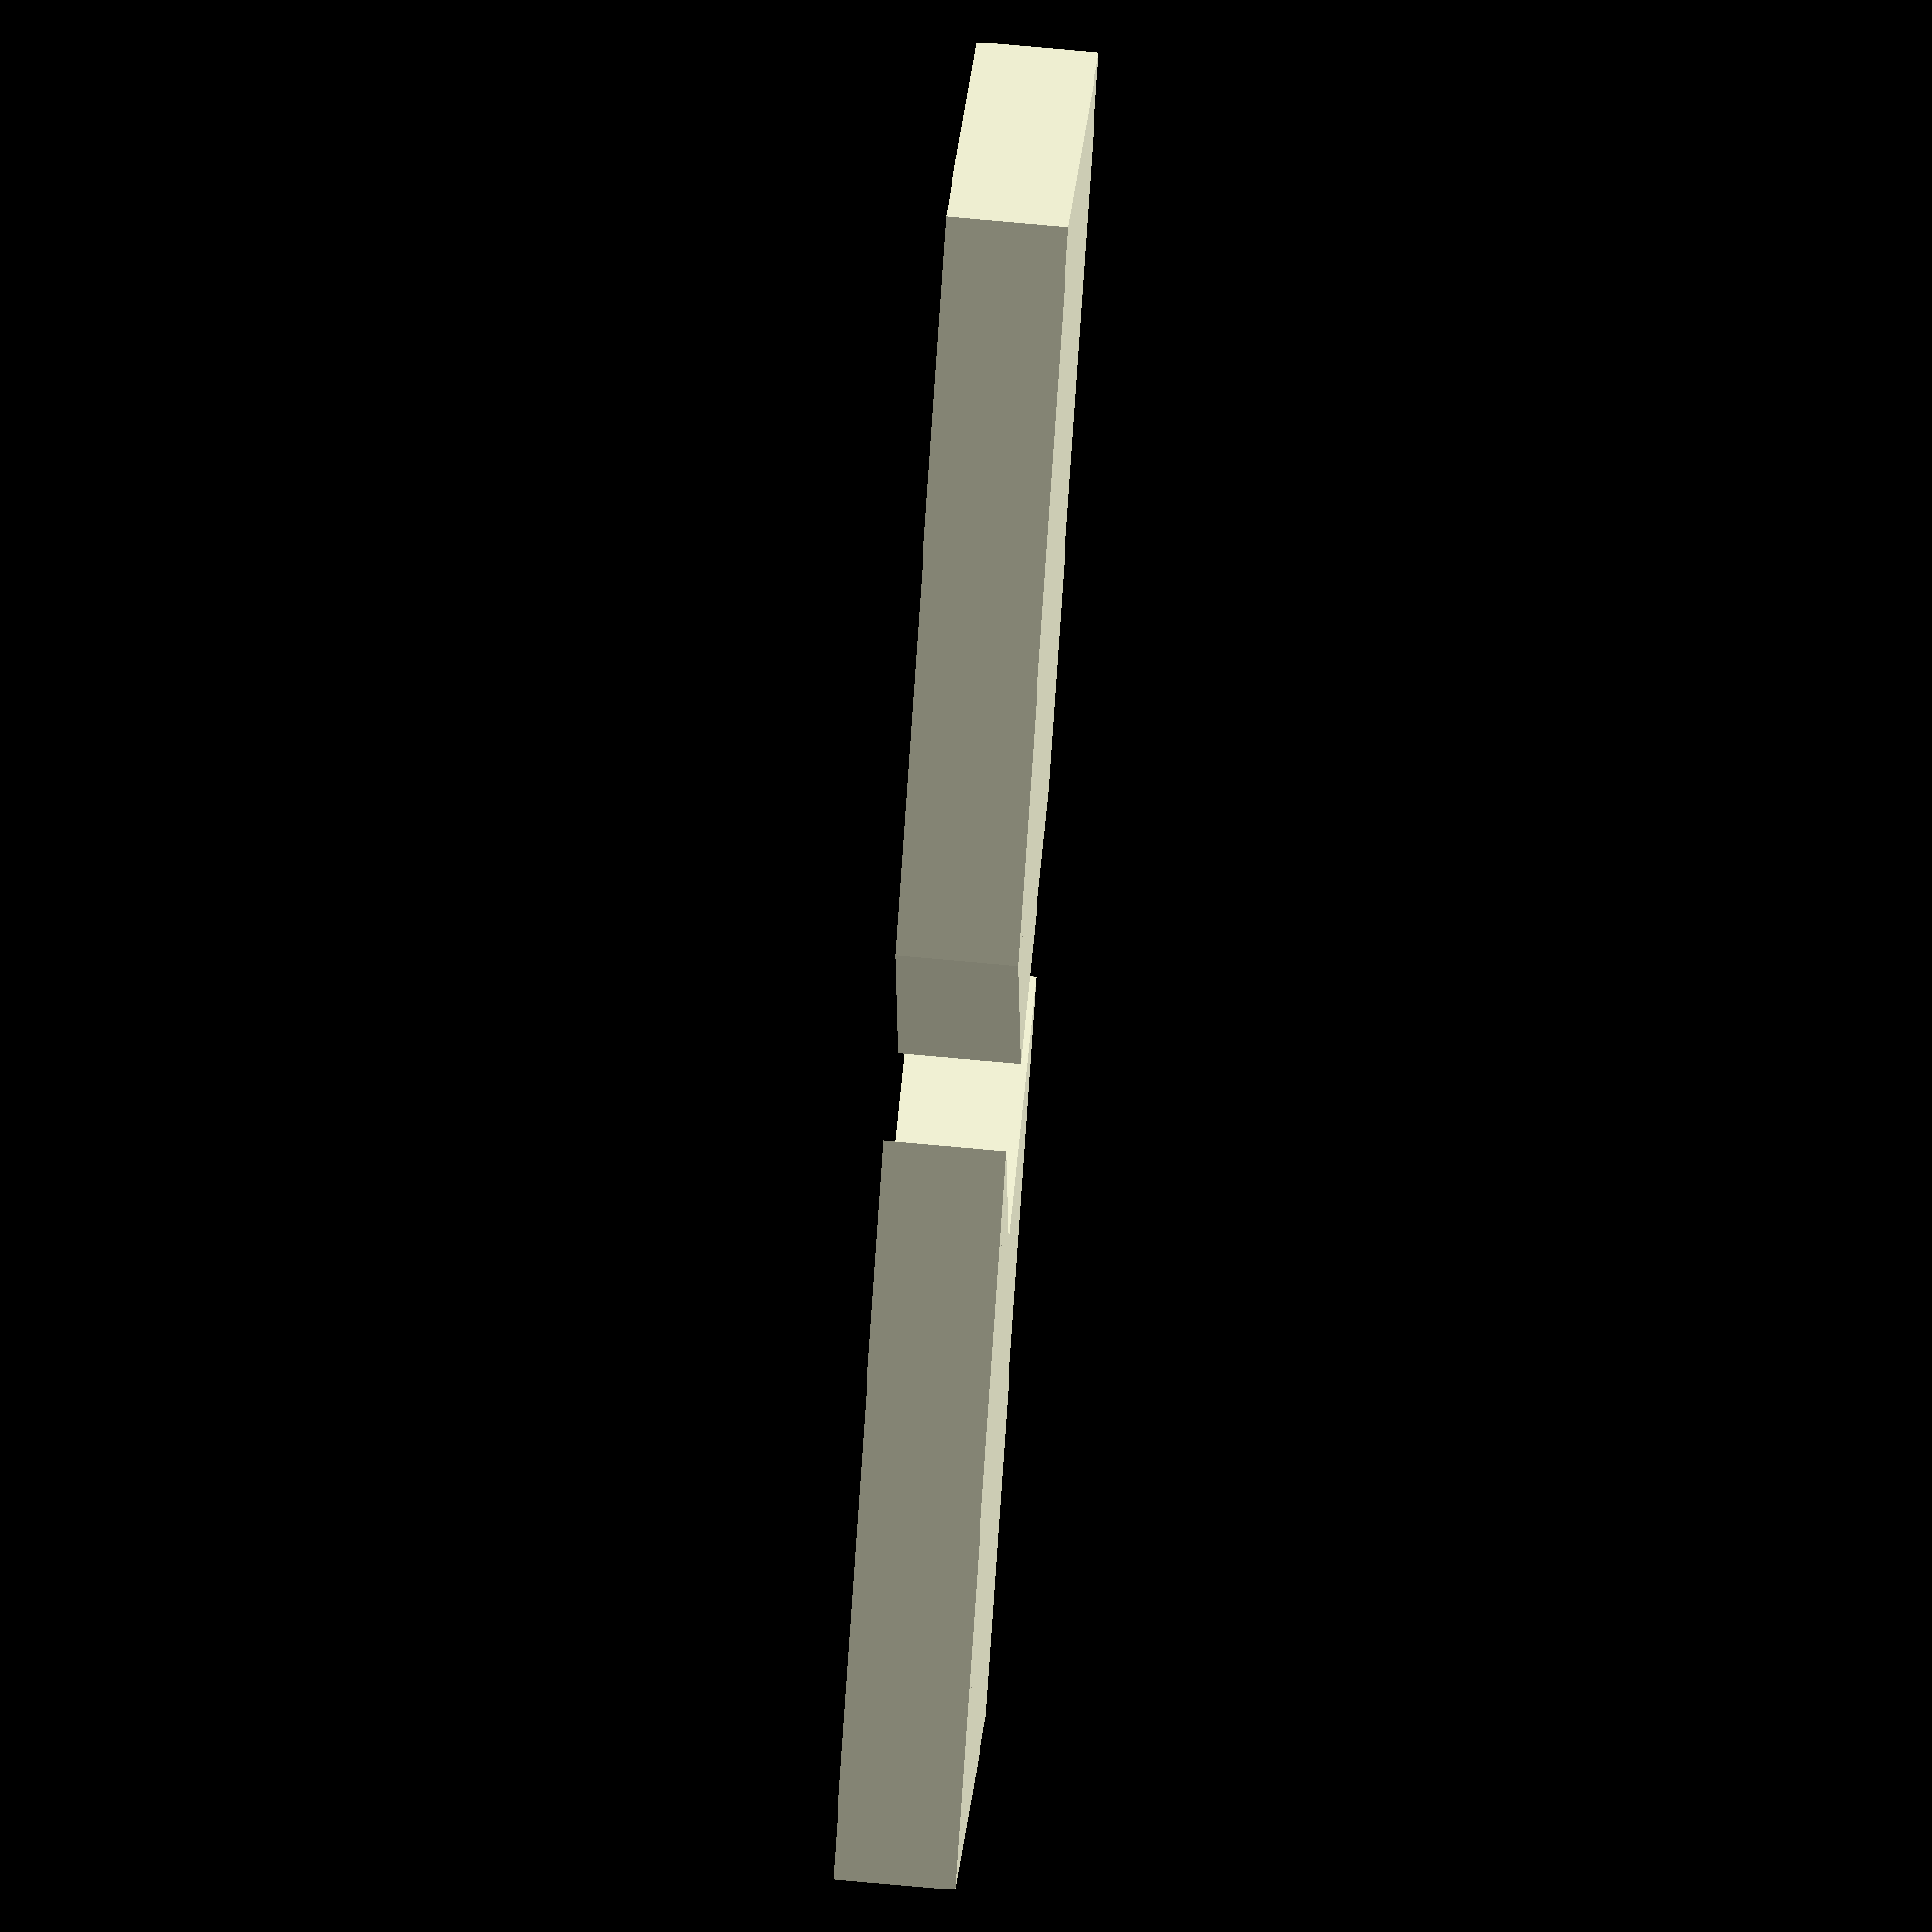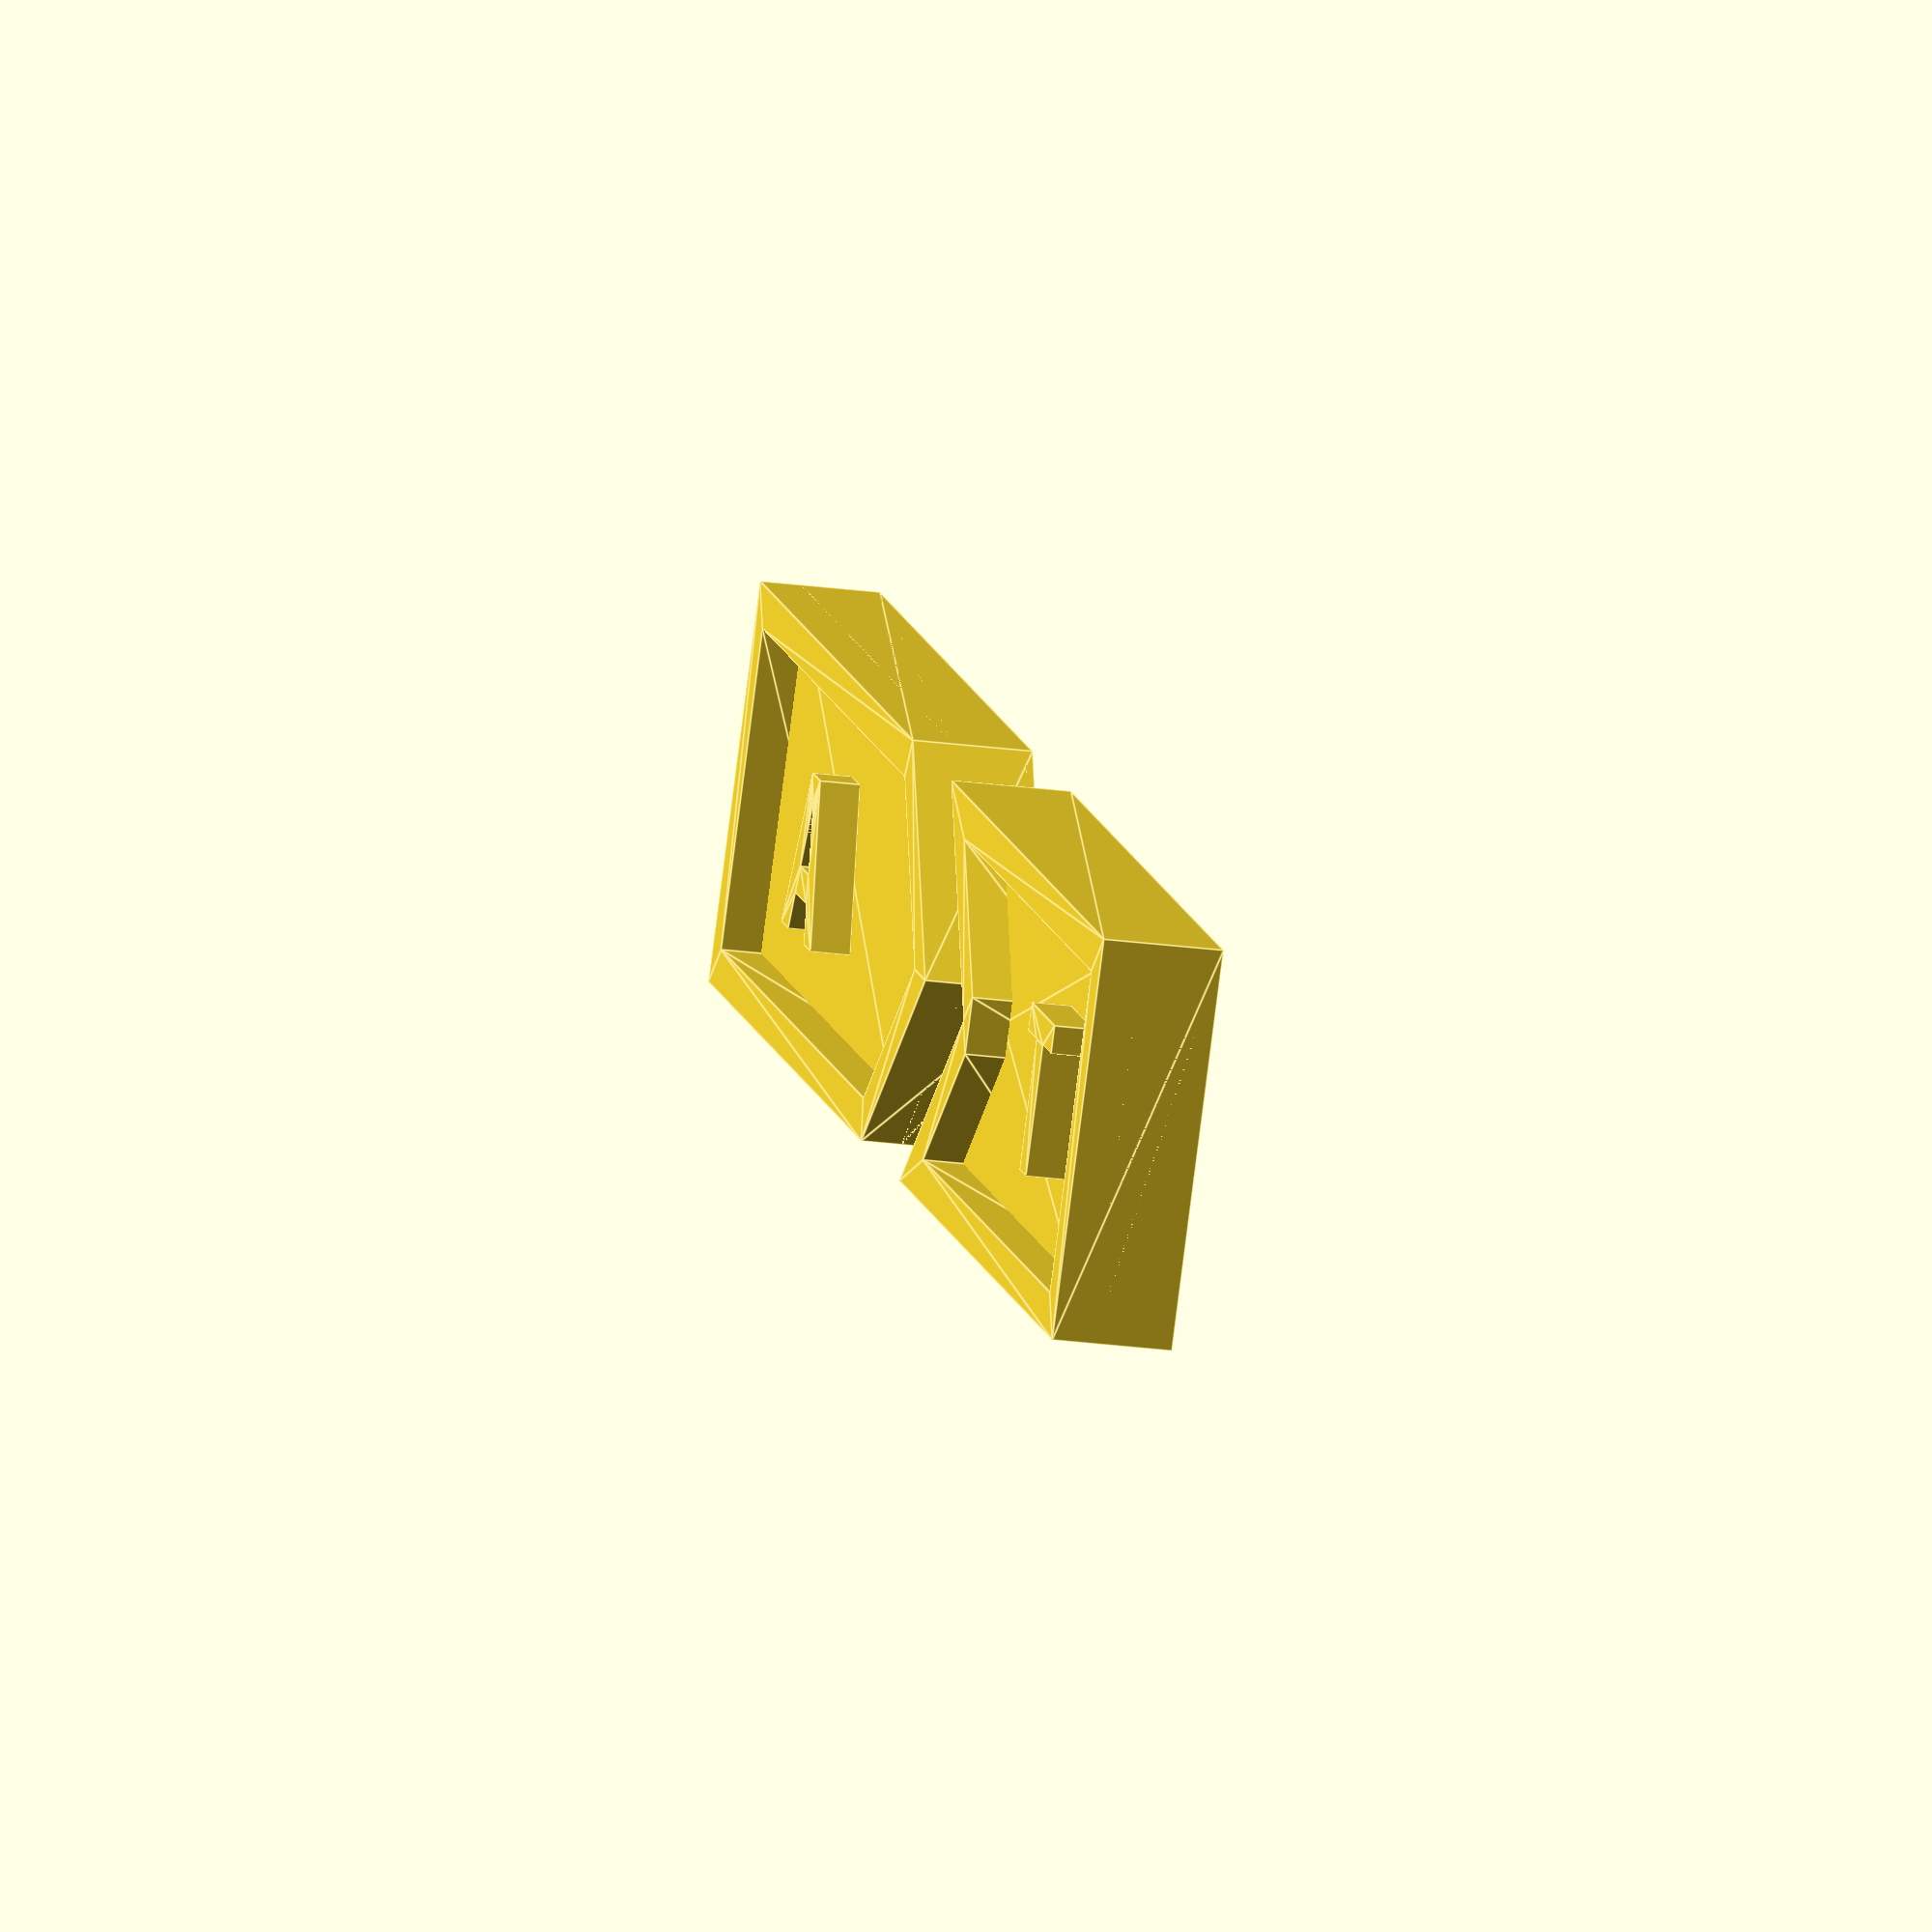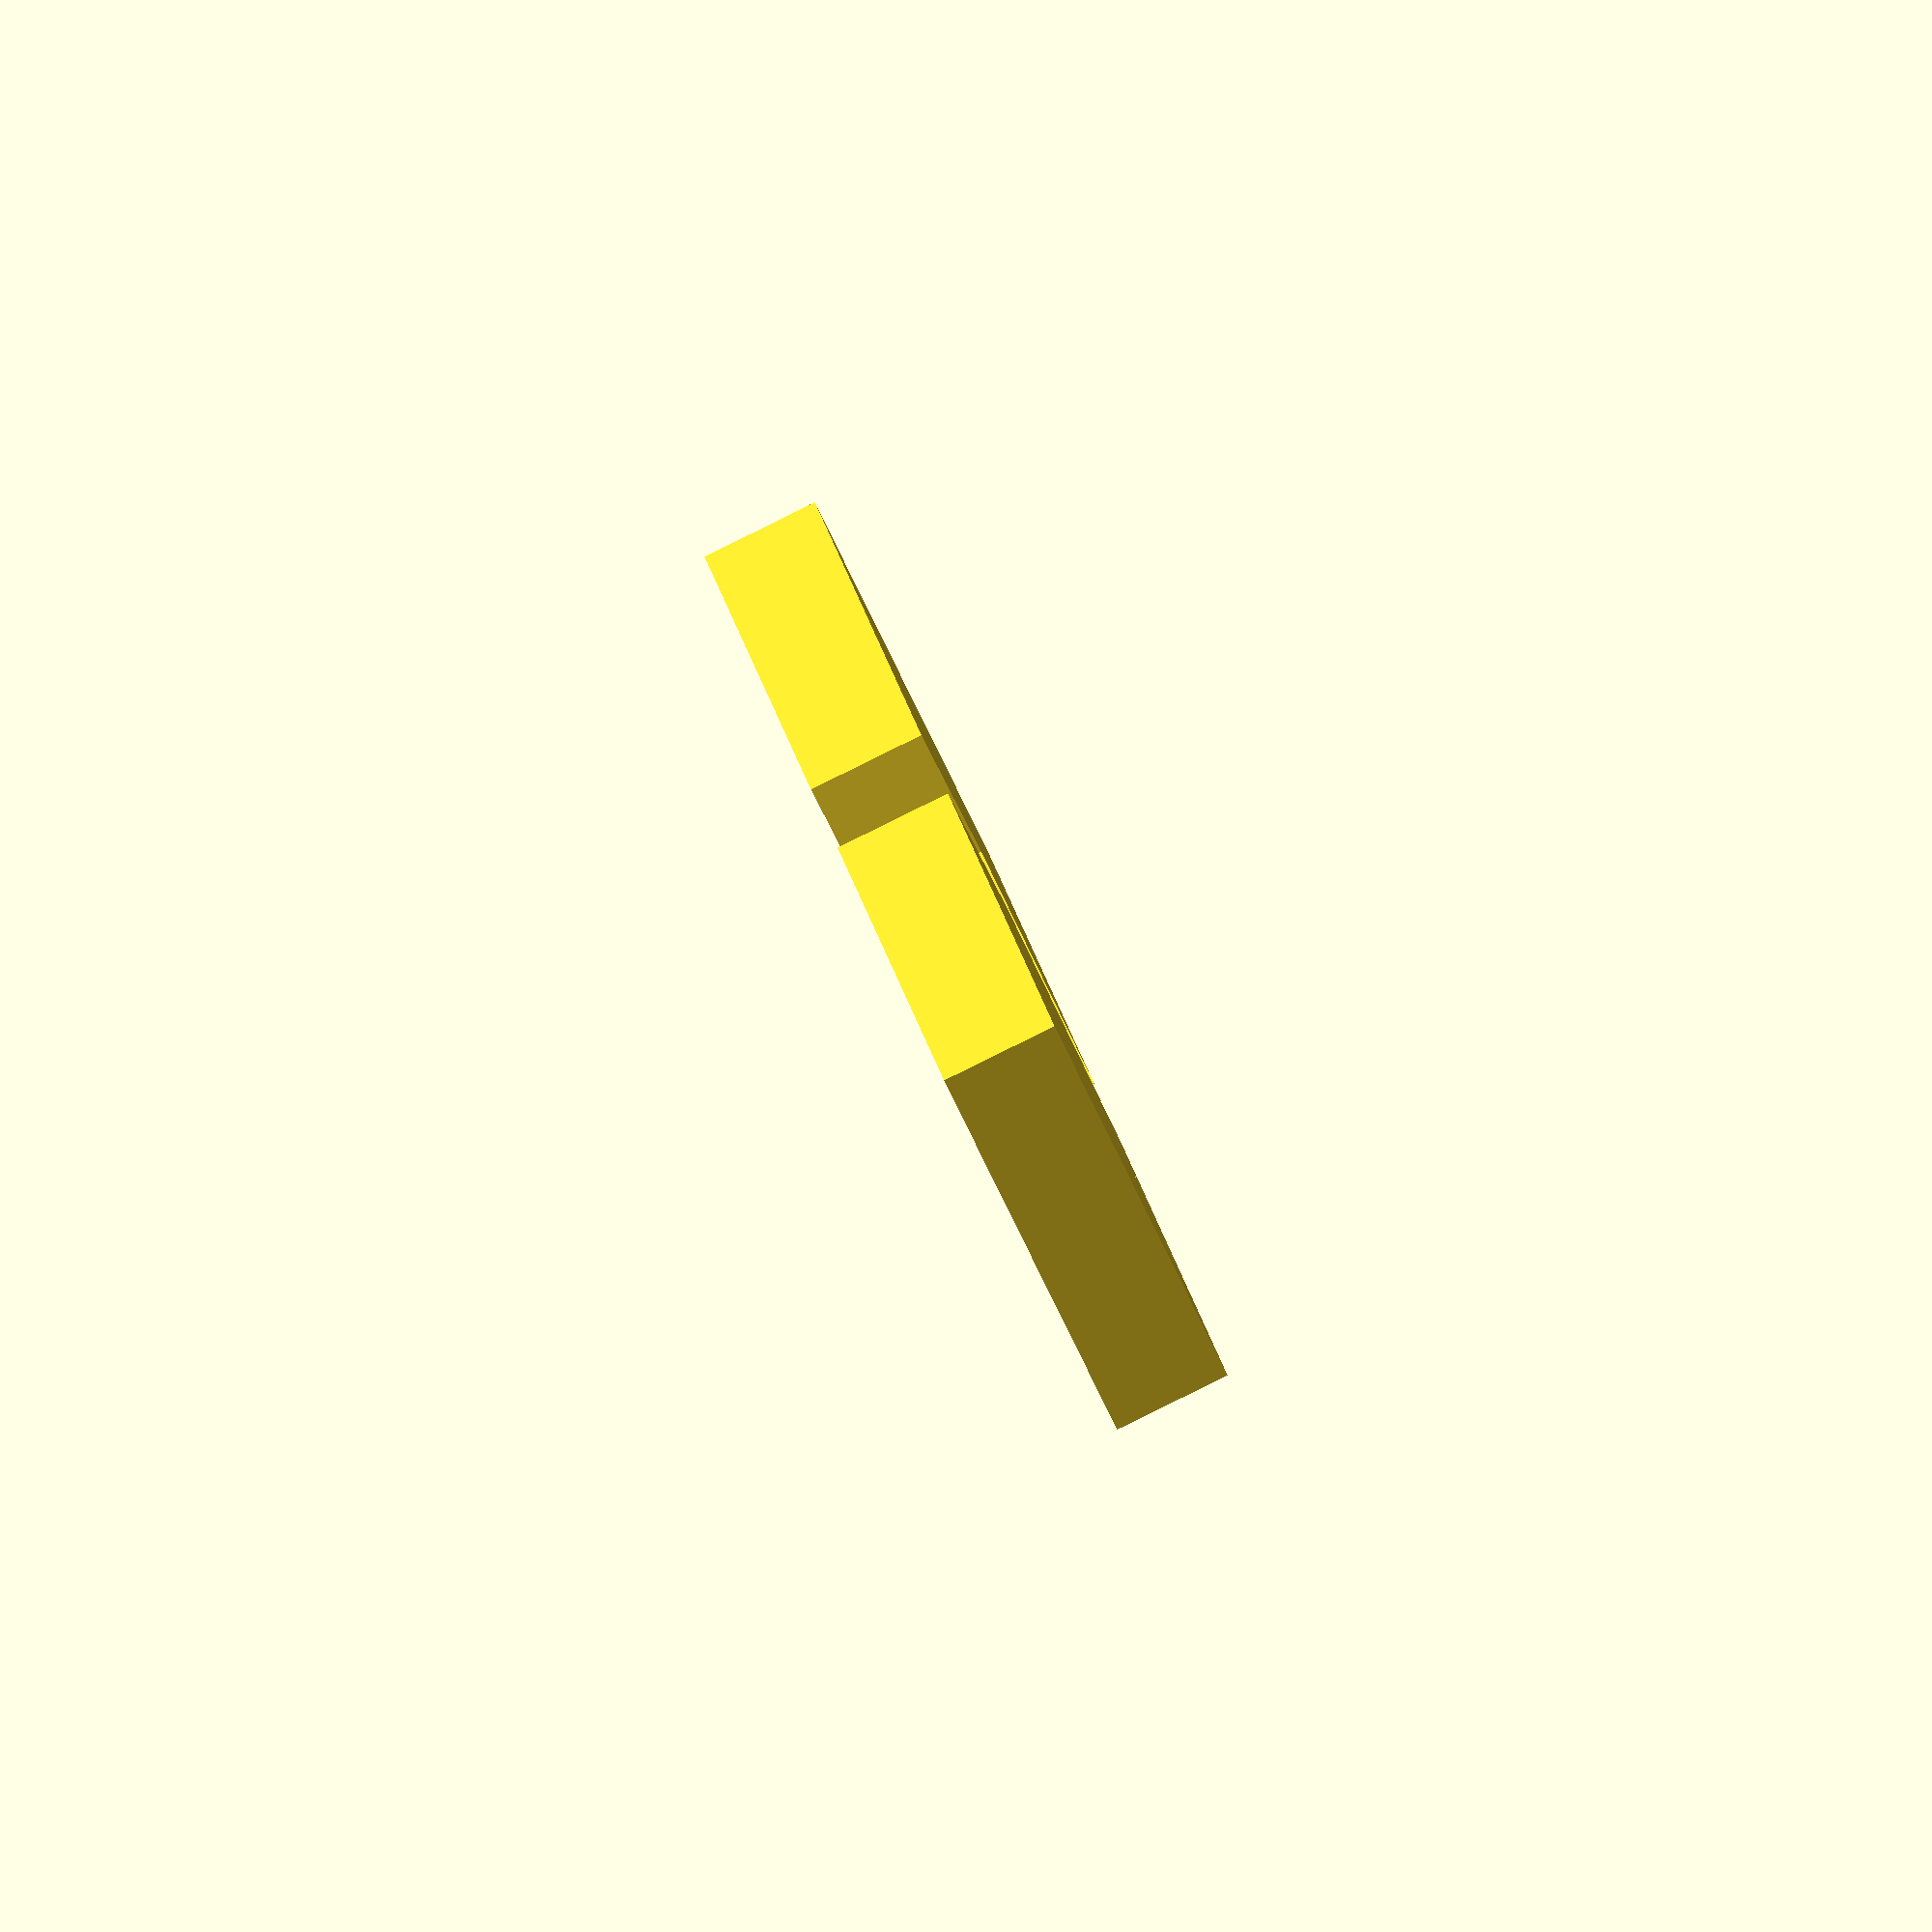
<openscad>
width = 20;
height = 10;
extrusion = height / 2;
separation = 5;
textHeightCoeff = .4;
textXoffset = (width - extrusion) / 2;

module drawLabel(x, y, isRotated, string){
    offsetY = (height * (1 - textHeightCoeff) / 2);
    translate([x + (isRotated ? (width*2) - textXoffset : textXoffset), y + offsetY, 2.5]){
        text(string, height * textHeightCoeff, "Muli:style=Bold");
    }
}
module drawPolygon(x, y, isRotated, vertices){
    if(isRotated){
        x = x * -1;
        y = y * -1;
    }
    translate([x + (isRotated ? width*2 : 0), y + (isRotated ? height : 0), 0]){
        rotate(isRotated ? 180 : 0){
            linear_extrude(height = 2) polygon(vertices);
            linear_extrude(height = 3) {
                difference() {
                    offset(0) polygon(vertices);
                    offset(-1) polygon(vertices);
                }
            }
        }
    }
}
module drawA(x, y, isRotated) {
    y = y * height;
    drawLabel(x, y, isRotated, "A");
    vertices = [[0, 0], [0, height], [width, height], [width + extrusion, height / 2], [width, 0]];
    drawPolygon(x, y, isRotated, vertices);
};
module drawT(x, y, isRotated) {
    y = y * height;
    drawLabel(x, y, isRotated, "T");
    vertices = [[0, 0], [0, height], [width, height], [width - extrusion, height / 2], [width, 0]];
    drawPolygon(x, y, isRotated, vertices);
};

module G(vertices) union(){
    translate([width, height / 2, 0]) circle(height / 2, $fn = 100);
    polygon(vertices);
}

module drawG(x, y, isRotated) {
    y = y * height;
    drawLabel(x, y, isRotated, "G");
    translate([x + (isRotated ? width*2 : 0), y + (isRotated ? height : 0), 0]){
        rotate(isRotated ? 180 : 0){
            vertices = [[0, 0], [0, height], [width, height], [width, 0]];
            linear_extrude(height = 2) G(vertices);
            linear_extrude(height = 3) {
                difference() {
                    offset(0) G(vertices);
                    offset(-1) G(vertices);
                }
            }
        }
    }
};

module C(vertices) difference(){
    polygon(vertices);
    translate([width, height / 2, 0]) circle(height / 2, $fn = 100);
}

module drawC(x, y, isRotated) {
    y = y * height;
    drawLabel(x, y, isRotated, "C");
    translate([x + (isRotated ? width*2 : 0), y + (isRotated ? height : 0), 0]){
        rotate(isRotated ? 180 : 0){
            vertices = [[0, 0], [0, height], [width, height], [width, 0]];
            linear_extrude(height = 2) C(vertices);
            linear_extrude(height = 3) {
                difference() {
                    offset(0) C(vertices);
                    offset(-1) C(vertices);
                }
            }
        }
    }
};

sequence = "A";

for(i = [0 : len(sequence)]){
    base = sequence[i];
    if(base == "A"){
        complimentary = "T";
        drawA(0, i, false);
        drawT(separation, i, true);
    }
    if(base == "T"){
        complimentary = "A";
        drawT(0, i, false);
        drawA(separation, i, true);
    }
    if(base == "C"){
        complimentary = "G";
        drawC(0, i, false);
        drawG(separation, i, true);
    }
    if(base == "G"){
        complimentary = "C";
        drawG(0, i, false);
        drawC(separation, i, true);
    }
    
}
</openscad>
<views>
elev=295.0 azim=50.4 roll=95.5 proj=o view=wireframe
elev=203.4 azim=214.1 roll=103.0 proj=o view=edges
elev=268.8 azim=107.1 roll=63.8 proj=o view=wireframe
</views>
